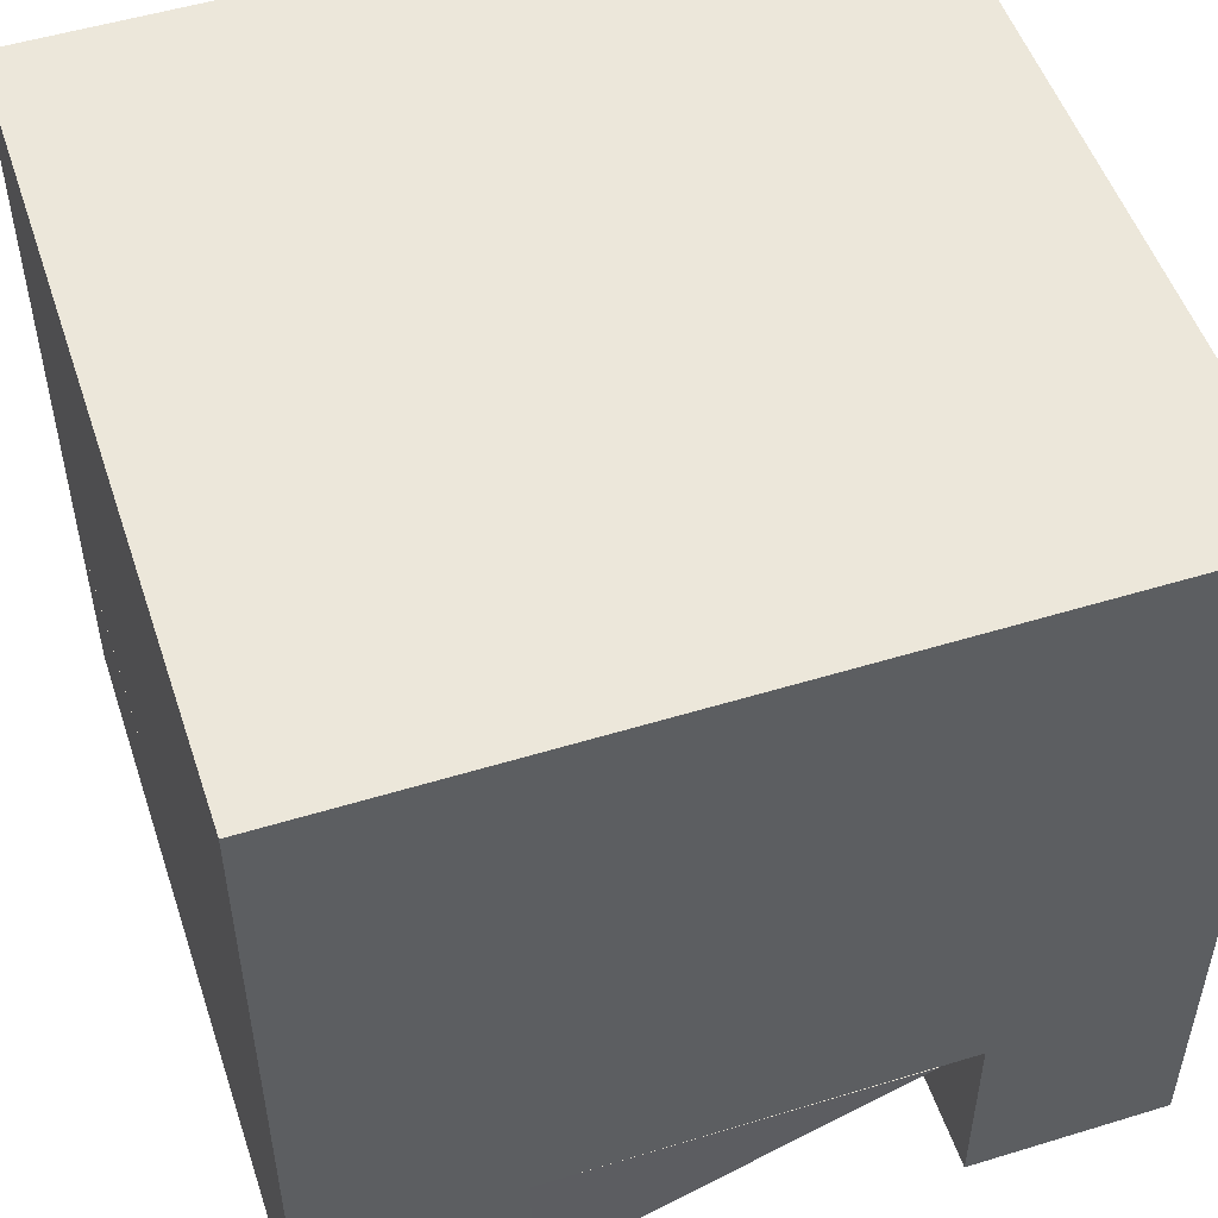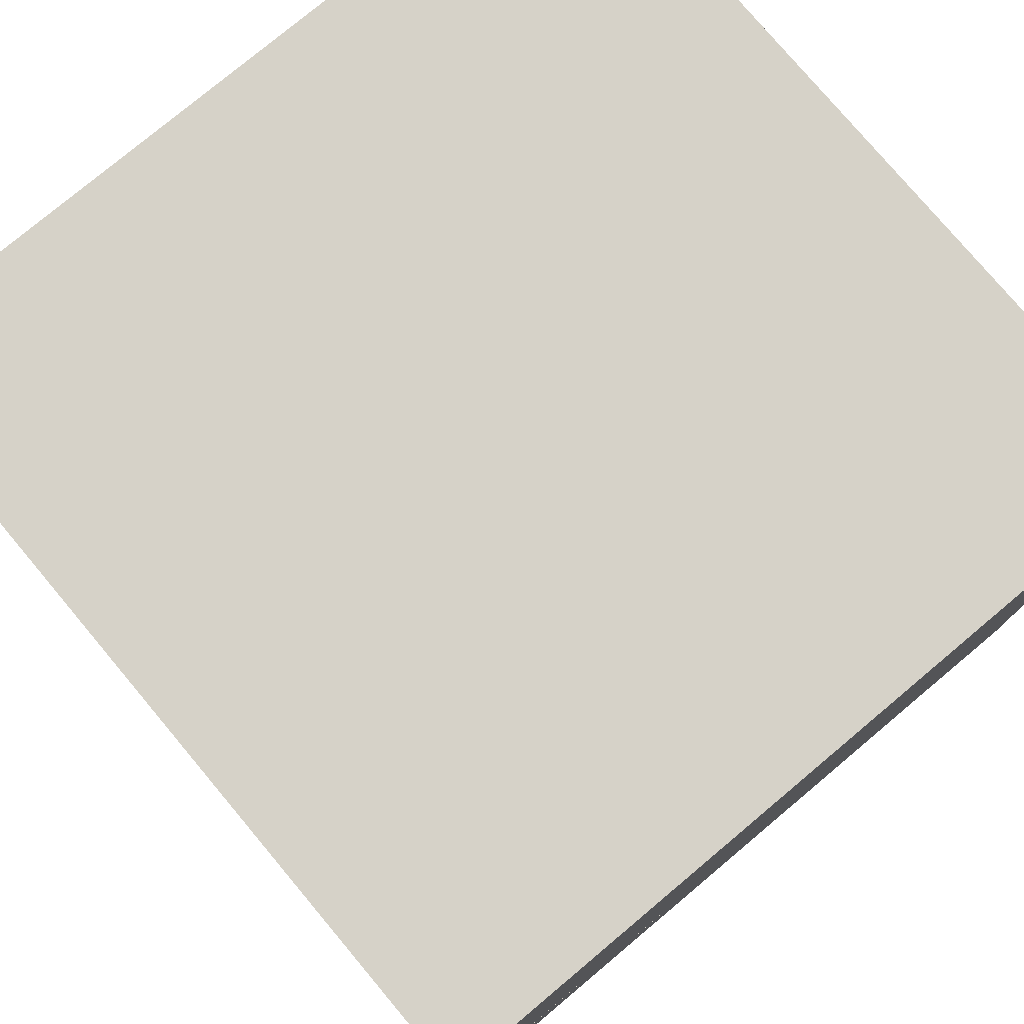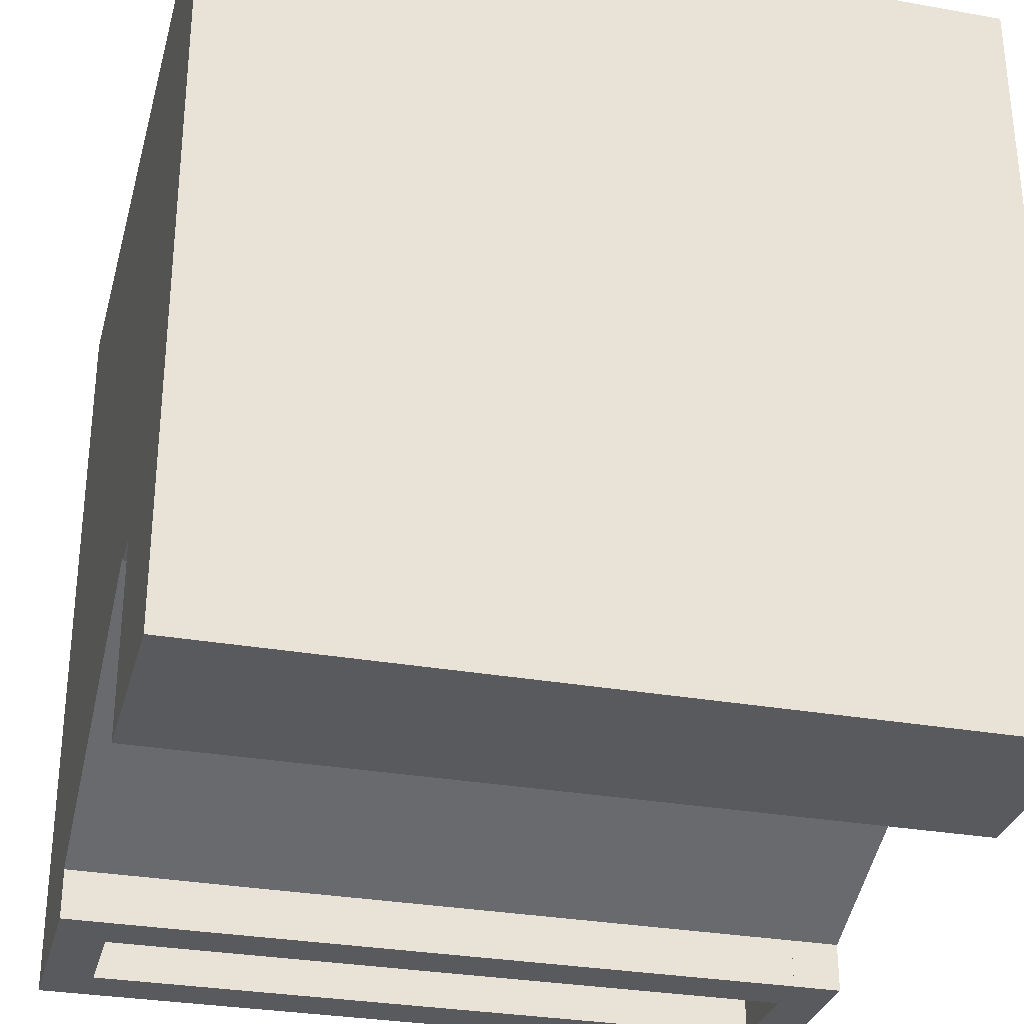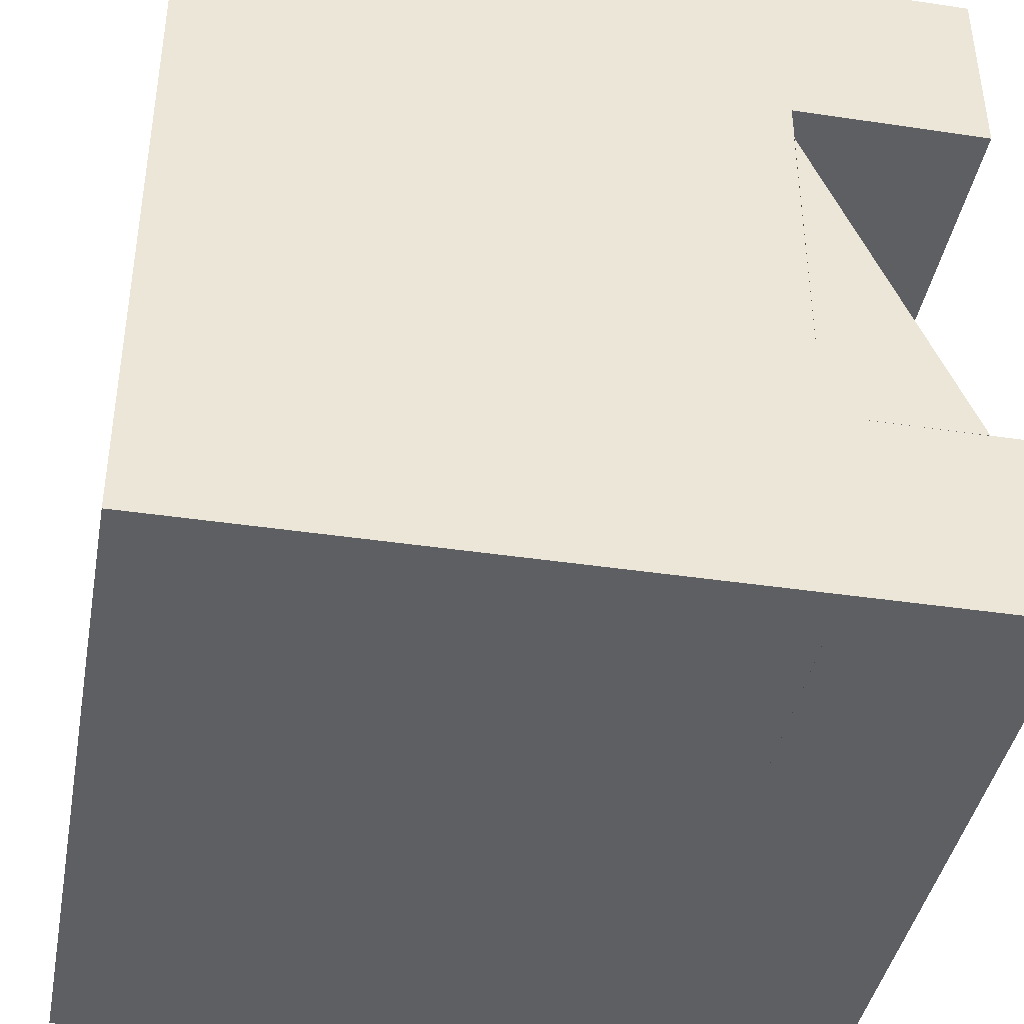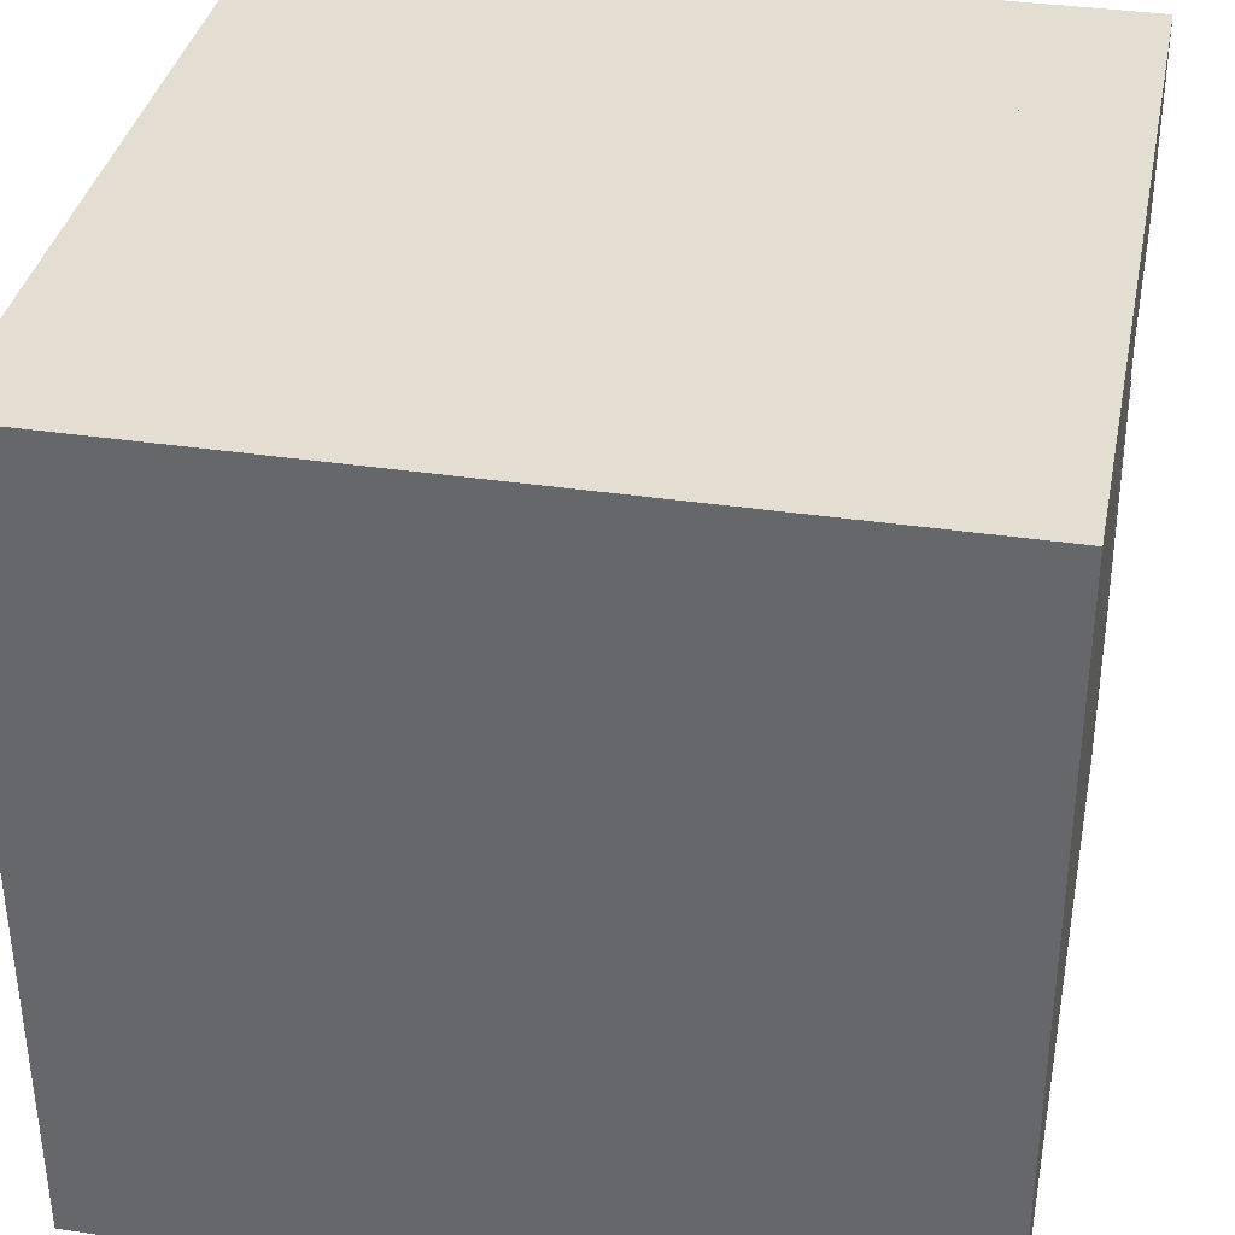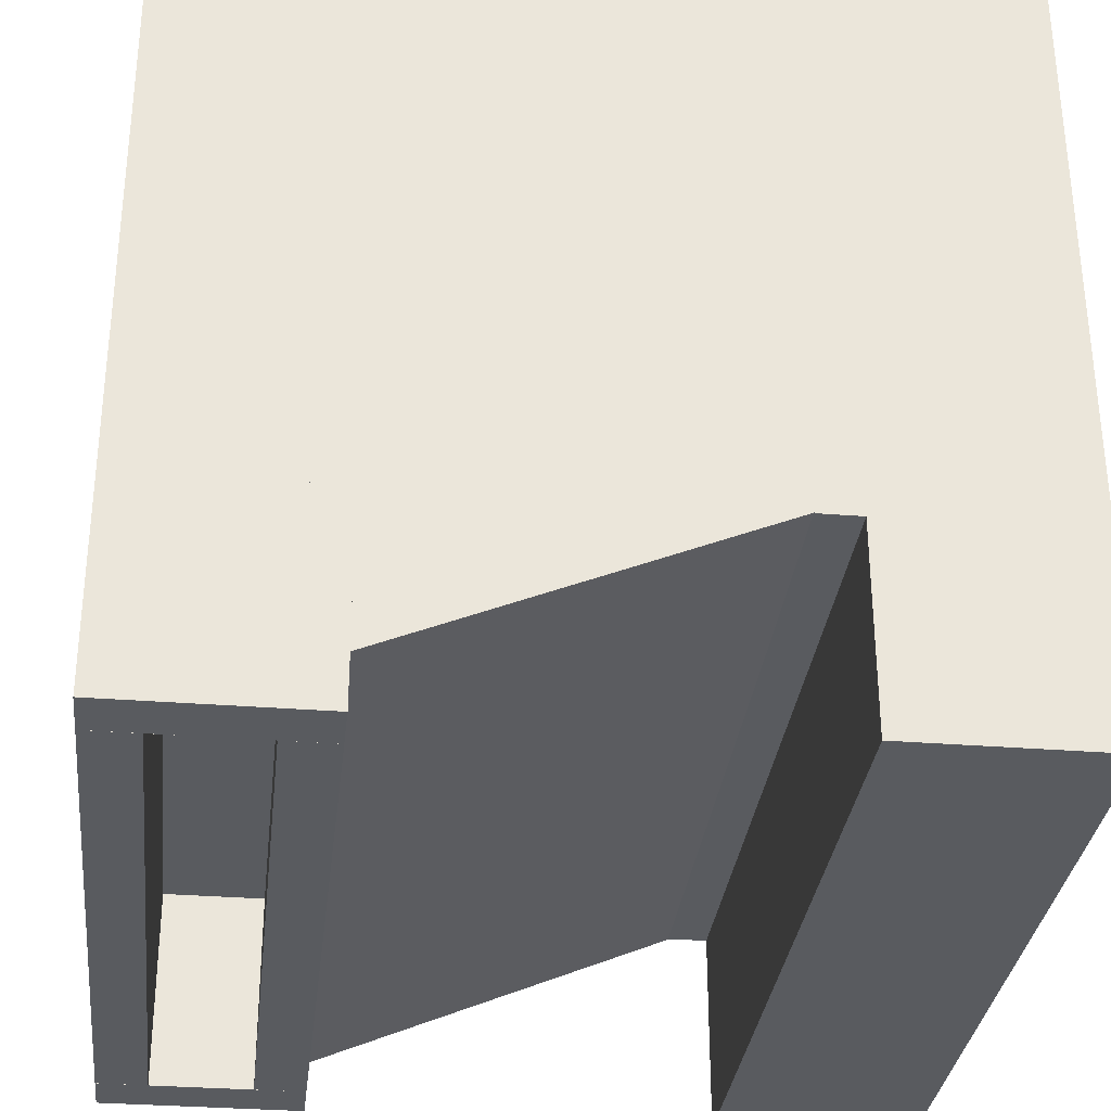
<metadata>
{"format":"obj","ext":"obj","renderer":"f3d","projection":"perspective","resolution":1024,"background":"white","views":[{"elev":51.7,"azim":71.8,"up":"+Z"},{"elev":77.5,"azim":-39.9,"up":"+Z"},{"elev":-30.7,"azim":165.6,"up":"+Z"},{"elev":-40.9,"azim":79.7,"up":"+Y"},{"elev":36.1,"azim":11.3,"up":"+Y"},{"elev":-32.3,"azim":83.6,"up":"+Z"}]}
</metadata>
<code>
o 1
v 7.979 8.021 -4
v 7.986 4.021 -4.007
v 7.972 8.028 -8
v 7.979 4.028 -8.007
v -8.028 8 -7.972
v -8.021 4 -7.979
v -8.021 7.993 -3.972
v -8.014 3.993 -3.979
f 1 2 3
f 2 4 3
f 5 6 7
f 6 8 7
f 5 7 3
f 7 1 3
f 8 6 2
f 6 4 2
f 7 8 1
f 8 2 1
f 3 4 5
f 4 6 5
o 6
v 8 -3.979 -4.021
v 8.007 -7.979 -4.028
v 7.993 -3.972 -8.021
v 8 -7.972 -8.028
v 6.993 -3.974 -8.019
v 7 -7.974 -8.026
v 7 -3.981 -4.019
v 7.007 -7.981 -4.026
f 9 10 11
f 10 12 11
f 13 14 15
f 14 16 15
f 13 15 11
f 15 9 11
f 16 14 10
f 14 12 10
f 15 16 9
f 16 10 9
f 11 12 13
f 12 14 13
o 0
v 7.005 -6.979 -4.026
v 7.007 -7.979 -4.028
v 6.998 -6.972 -8.026
v 7 -7.972 -8.028
v -7.002 -7 -7.998
v -7 -8 -8
v -6.995 -7.007 -3.998
v -6.993 -8.007 -4
f 17 18 19
f 18 20 19
f 21 22 23
f 22 24 23
f 21 23 19
f 23 17 19
f 24 22 18
f 22 20 18
f 23 24 17
f 24 18 17
f 19 20 21
f 20 22 21
o 4
v 7 -3.979 -4.021
v 7.002 -4.979 -4.023
v 6.993 -3.972 -8.021
v 6.995 -4.972 -8.023
v -7.007 -4 -7.993
v -7.005 -5 -7.995
v -7 -4.007 -3.993
v -6.998 -5.007 -3.995
f 25 26 27
f 26 28 27
f 29 30 31
f 30 32 31
f 29 31 27
f 31 25 27
f 32 30 26
f 30 28 26
f 31 32 25
f 32 26 25
f 27 28 29
f 28 30 29
o 5
v -7 -4.005 -3.995
v -6.993 -8.005 -4.002
v -7.007 -3.998 -7.995
v -7 -7.998 -8.002
v -8.007 -4 -7.993
v -8 -8 -8
v -8 -4.007 -3.993
v -7.993 -8.007 -4
f 33 34 35
f 34 36 35
f 37 38 39
f 38 40 39
f 37 39 35
f 39 33 35
f 40 38 34
f 38 36 34
f 39 40 33
f 40 34 33
f 35 36 37
f 36 38 37
o 2
v 8 8 8
v 8.028 -8 7.972
v 7.979 8.021 -4
v 8.007 -7.979 -4.028
v -8.021 7.993 -3.972
v -7.993 -8.007 -4
v -8 7.972 8.028
v -7.972 -8.028 8
f 41 42 43
f 42 44 43
f 45 46 47
f 46 48 47
f 45 47 43
f 47 41 43
f 48 46 42
f 46 44 42
f 47 48 41
f 48 42 41
f 43 44 45
f 44 46 45
o 3
v 8 -3.98 -7
v -8 -3.98 -4
v -8 -3.98 -7
v 8 -3.98 -4
v -8 3.198 -4
v 8 3.198 -4
f 49 50 51
f 52 53 50
f 52 49 54
f 54 51 53
f 51 50 53
f 49 52 50
f 52 54 53
f 54 49 51

</code>
